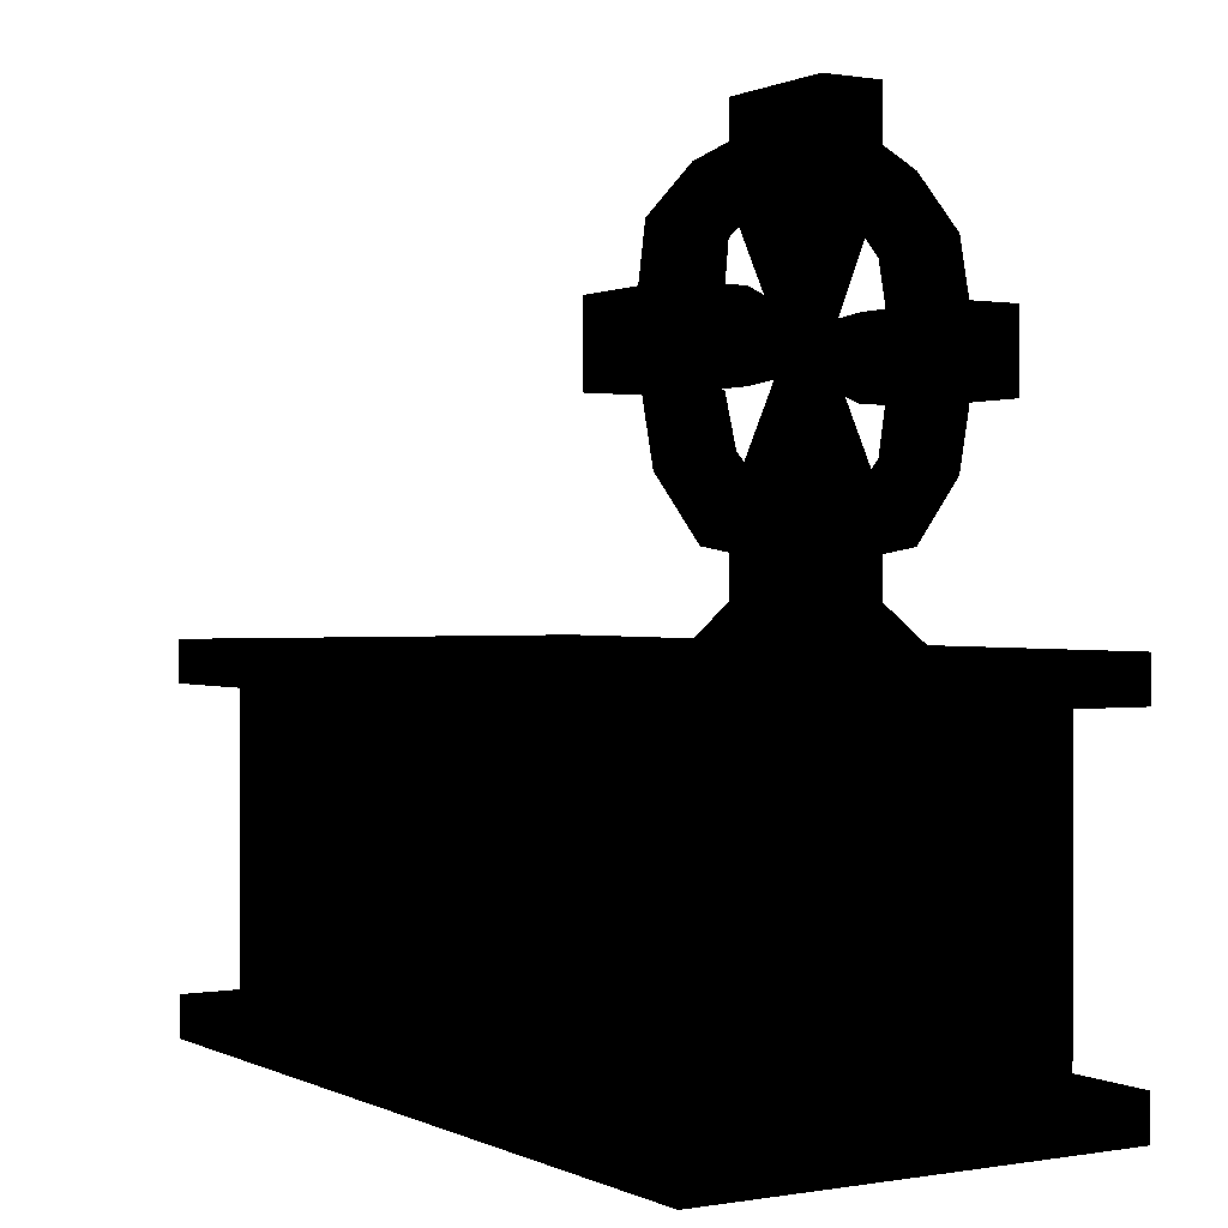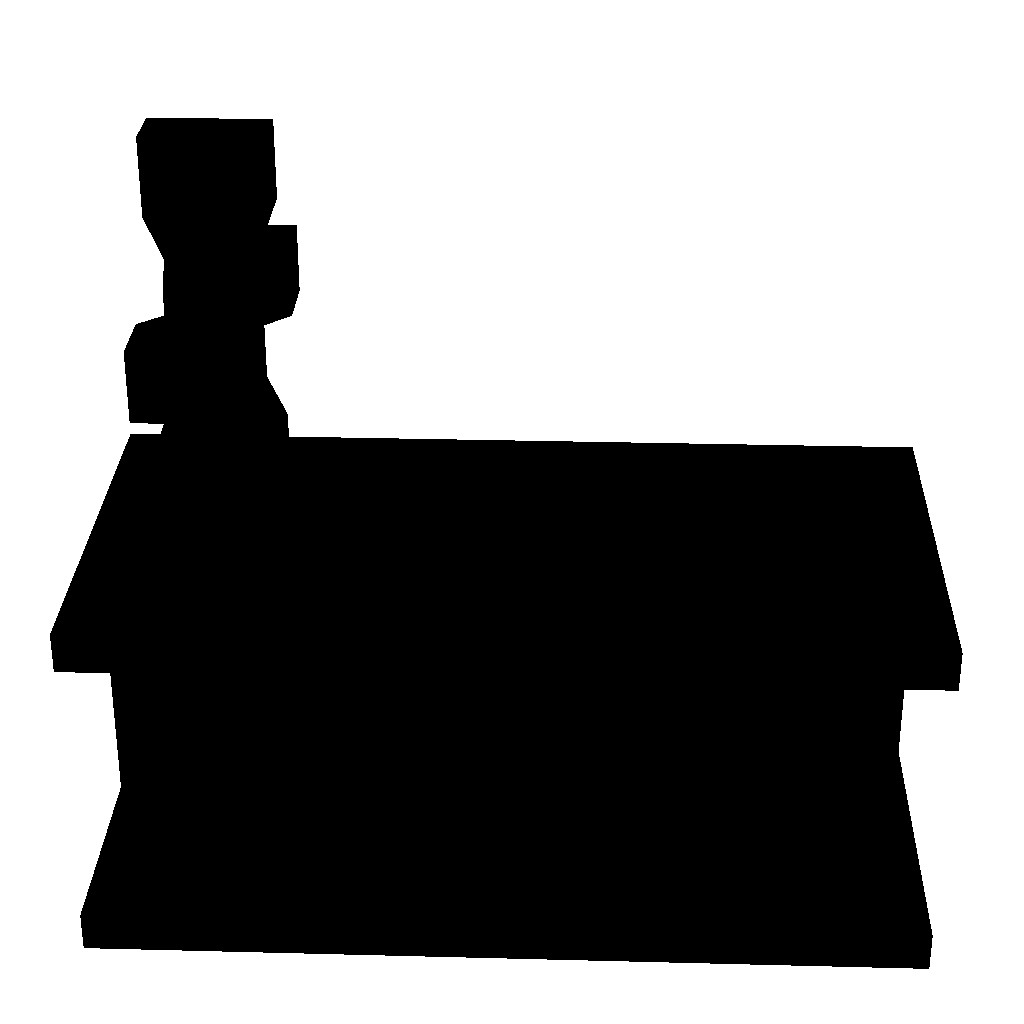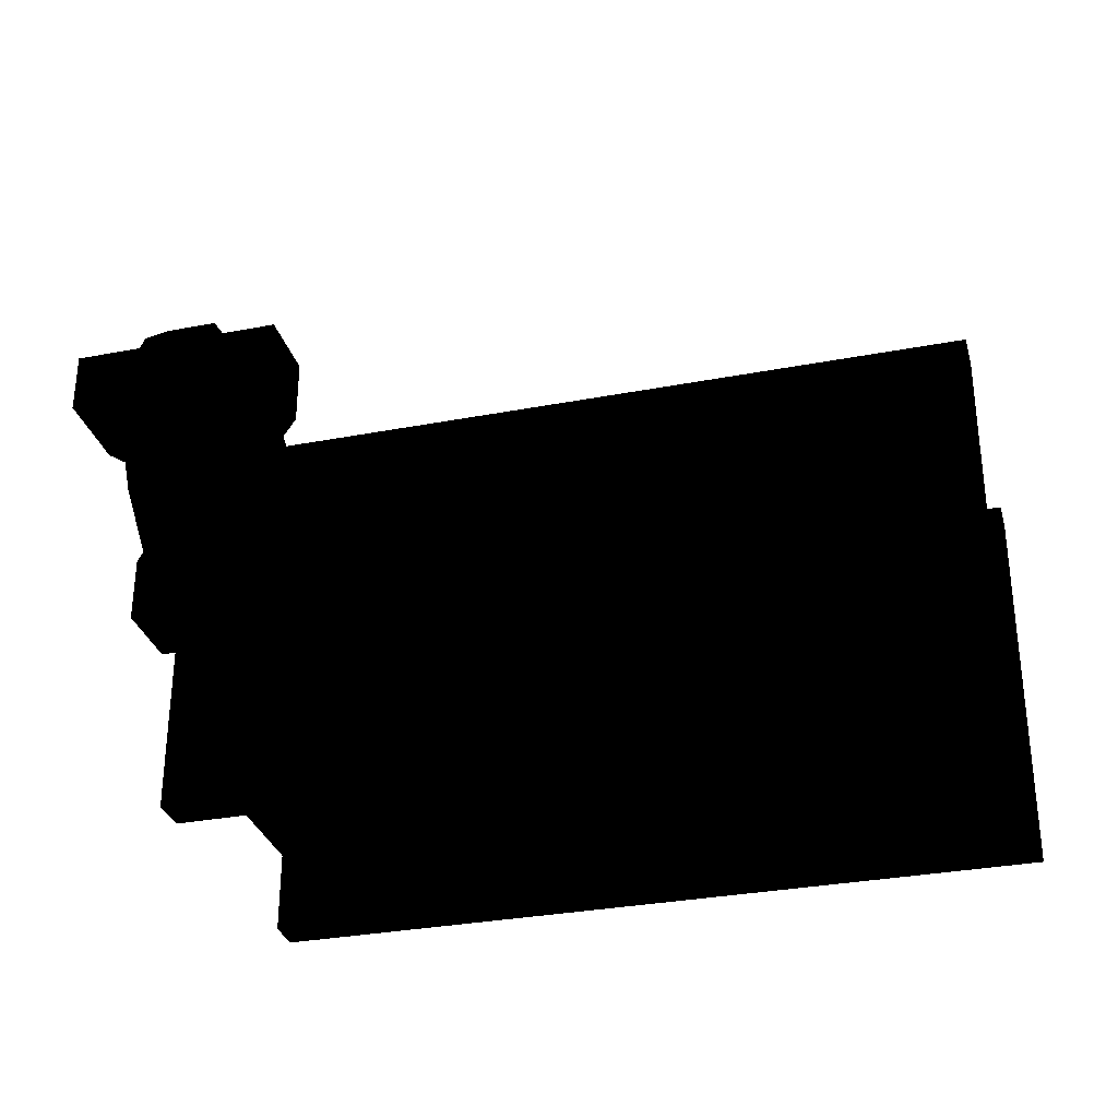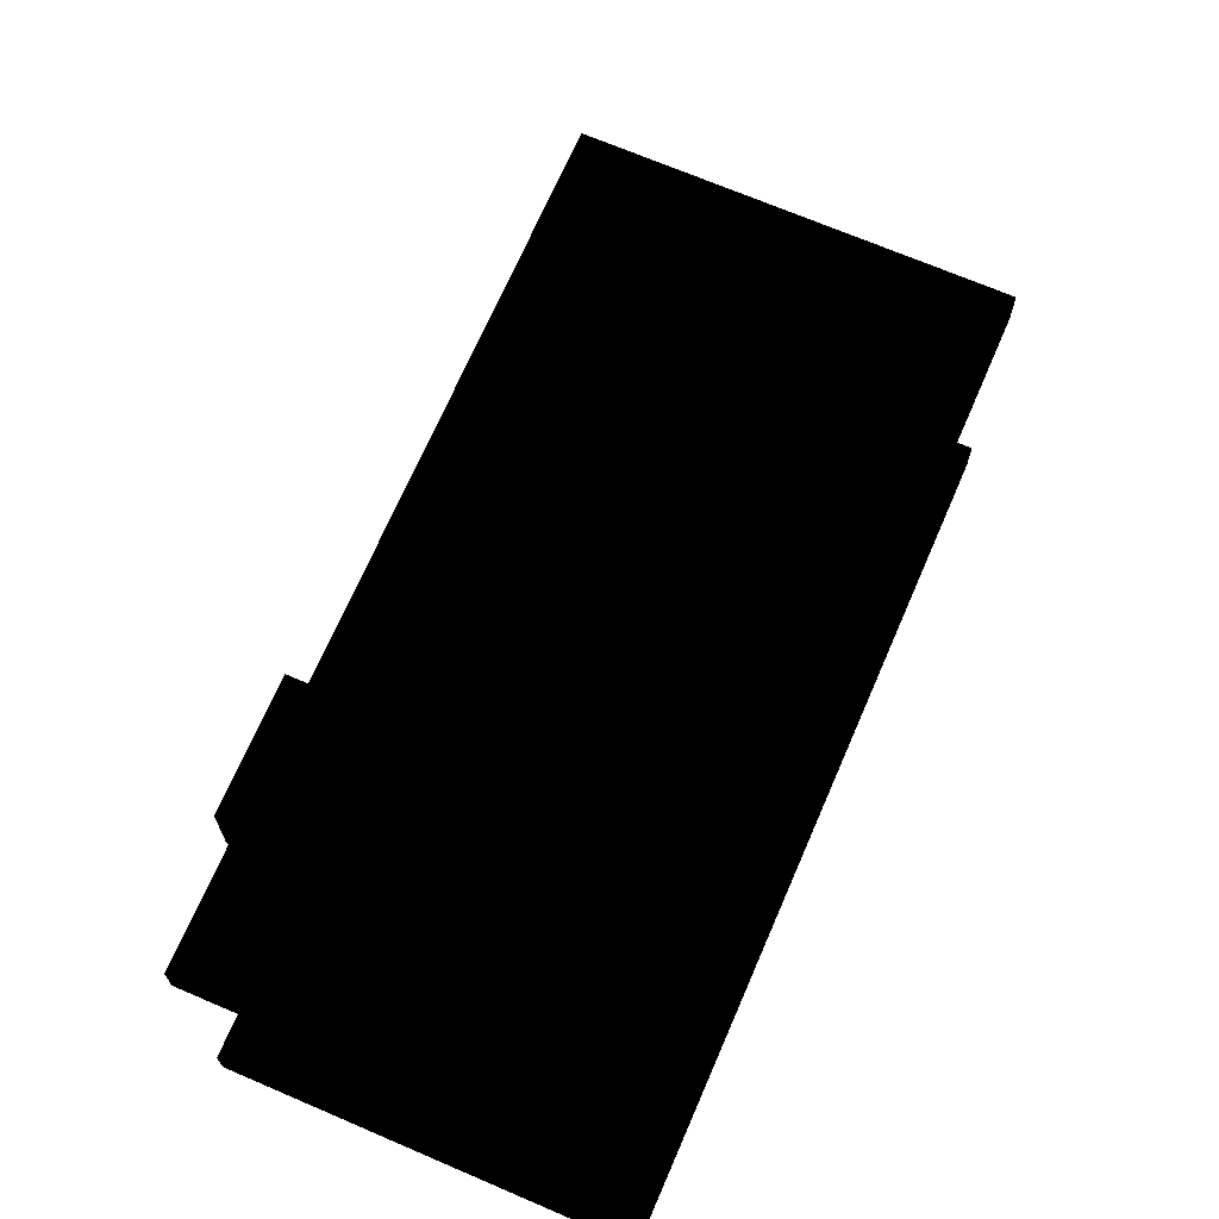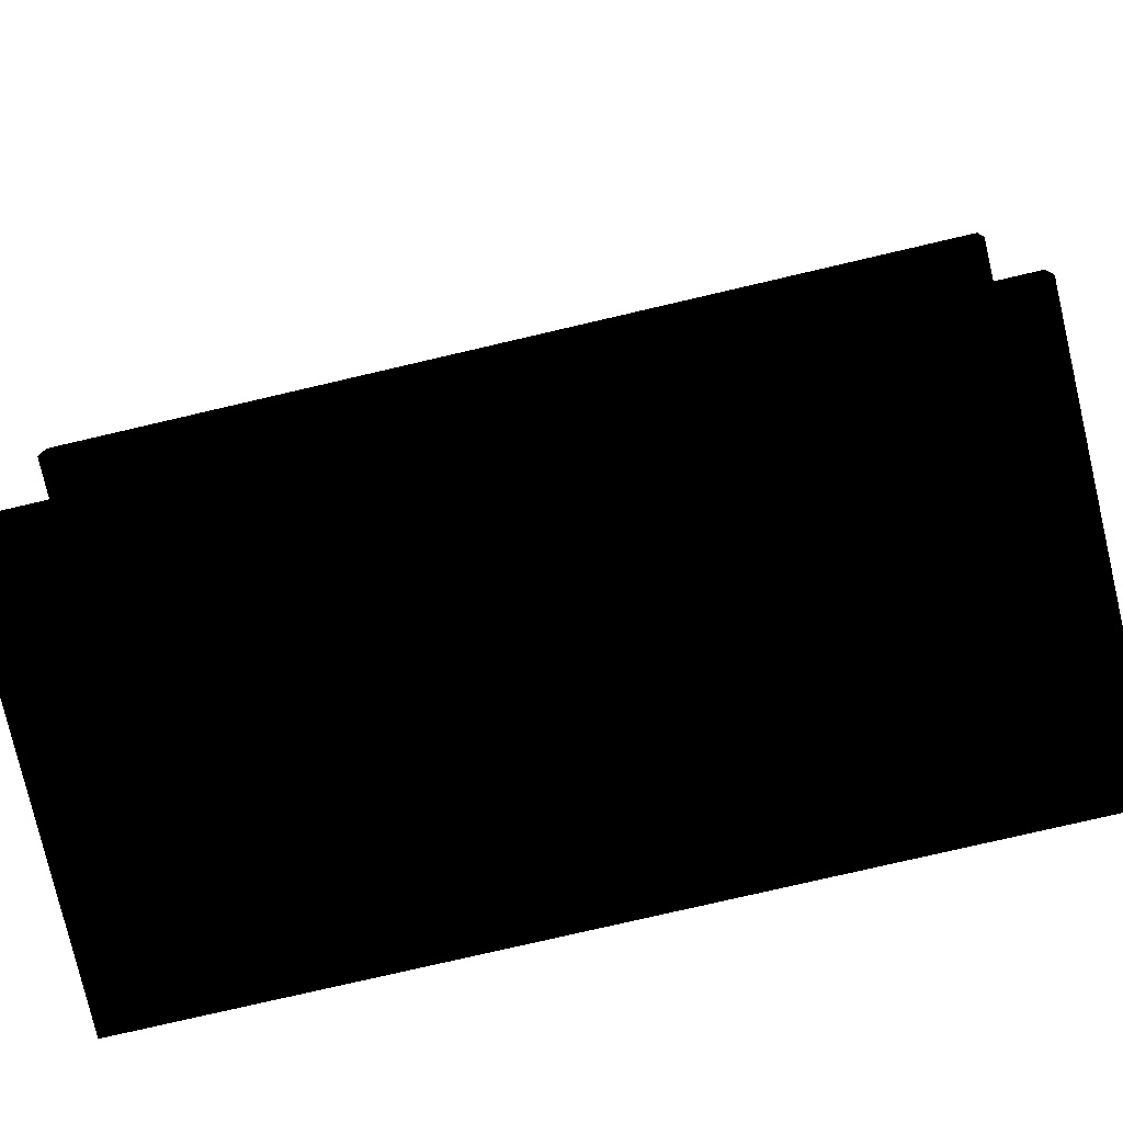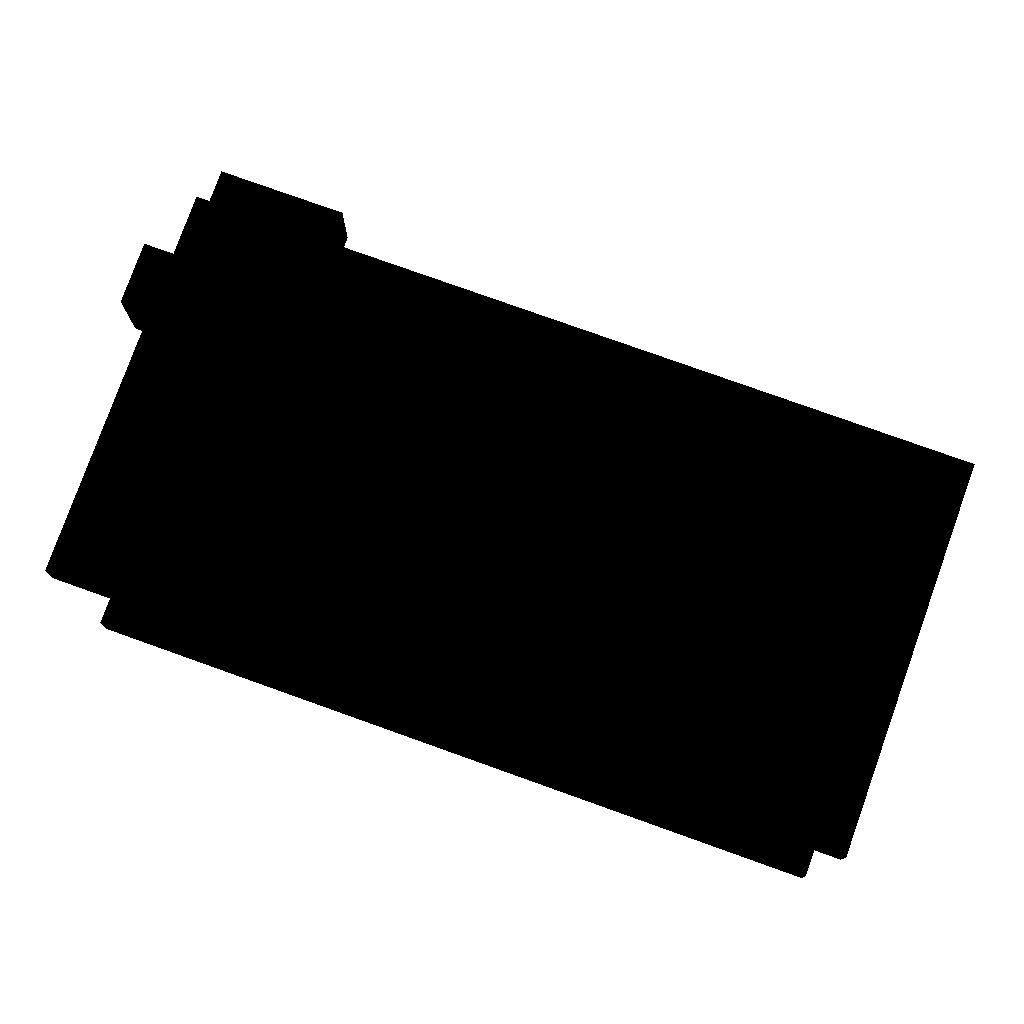
<metadata>
{"format":"obj","ext":"obj","renderer":"f3d","projection":"perspective","resolution":1024,"background":"white","views":[{"elev":0.6,"azim":58.4,"up":"+Y"},{"elev":28.4,"azim":-177.8,"up":"+Y"},{"elev":-31.5,"azim":-164.8,"up":"+Z"},{"elev":69.2,"azim":113.3,"up":"+Y"},{"elev":-78.0,"azim":13.1,"up":"+Y"},{"elev":78.1,"azim":-160.3,"up":"+Y"}]}
</metadata>
<code>
o 1364
v 92 179 6
v 92 169 6
v 92 169 0
v 92 179 0
v 102 208 11
v 67 208 11
v 78 179 6
v 102 185 30
v 102 164 30
v 67 164 30
v 78 169 6
v 102 141 11
v 102 141 -5
v 67 141 -5
v 78 169 0
v 102 164 -25
v 102 185 -25
v 67 185 -25
v 78 179 0
v 102 208 -5
v 102 231 -5
v 102 231 11
v 67 231 11
v 67 208 -5
v 67 185 30
v 102 185 49
v 102 164 49
v 67 164 49
v 67 141 11
v 102 119 11
v 102 119 -5
v 67 119 -5
v 109 108 19
v 109 108 -14
v 60 108 -14
v 60 108 19
v 67 119 11
v 78 151 -22
v 78 147 -34
v 78 131 -22
v 78 143 -15
v 92 143 -15
v 92 151 -22
v 78 164 -24
v 78 164 -37
v 92 164 -37
v 92 147 -34
v 92 131 -22
v 78 128 -5
v 78 141 -5
v 92 141 -5
v 92 164 -24
v 92 128 -5
v 78 143 19
v 78 131 26
v 78 147 38
v 78 151 26
v 92 151 26
v 92 143 19
v 78 141 9
v 78 128 9
v 92 128 9
v 92 131 26
v 92 147 38
v 78 164 41
v 78 164 29
v 92 164 29
v 92 141 9
v 92 164 41
v 67 185 49
v 67 231 -5
v 78 196 28
v 78 201 40
v 78 214 28
v 78 204 20
v 92 204 20
v 92 196 28
v 78 185 29
v 78 185 42
v 92 185 42
v 92 201 40
v 92 214 28
v 78 223 11
v 78 208 11
v 92 208 11
v 92 185 29
v 92 223 11
v 78 204 -15
v 78 214 -22
v 78 201 -34
v 78 196 -22
v 92 196 -22
v 92 204 -15
v 78 208 -5
v 78 223 -5
v 92 223 -5
v 92 214 -22
v 92 201 -34
v 78 185 -37
v 78 185 -24
v 92 185 -24
v 92 208 -5
v 92 185 -37
v 102 164 -43
v 102 185 -43
v 67 164 -25
v 67 164 -43
v 67 185 -43
v -110 12 50
v 112 12 50
v 112 97 50
v -110 97 50
v -110 12 -50
v -110 97 -50
v 112 12 -50
v 112 97 -50
v -123 0 62
v 125 0 62
v 125 12 62
v -123 12 62
v -123 0 -61
v -123 12 -61
v 125 0 -61
v 125 12 -61
v -123 96 62
v 125 96 62
v 125 108 62
v -123 108 62
v -123 96 -61
v -123 108 -61
v 125 96 -61
v 125 108 -61
f 1 2 3
f 1 3 4
f 1 4 5
f 1 5 6
f 1 6 7
f 1 7 8
f 1 8 9
f 1 9 2
f 2 9 10
f 2 10 11
f 2 11 12
f 2 12 13
f 2 13 3
f 3 13 14
f 3 14 15
f 3 15 16
f 3 16 17
f 3 17 4
f 4 17 18
f 4 18 19
f 4 19 20
f 4 20 5
f 5 20 21
f 5 21 22
f 5 22 23
f 5 23 6
f 6 23 24
f 6 24 7
f 7 24 19
f 7 19 11
f 7 11 25
f 7 25 8
f 8 25 26
f 8 26 9
f 9 26 27
f 9 27 28
f 9 28 10
f 10 28 25
f 10 25 11
f 19 15 11
f 11 15 29
f 11 29 12
f 12 29 30
f 12 30 13
f 13 30 31
f 13 31 32
f 13 32 14
f 14 32 29
f 14 29 15
f 30 33 34
f 30 34 31
f 31 34 35
f 31 35 32
f 32 35 36
f 32 36 37
f 32 37 29
f 29 37 30
f 30 37 33
f 33 37 36
f 33 36 34
f 34 36 35
f 38 39 40
f 38 40 41
f 38 41 42
f 38 42 43
f 38 43 44
f 38 44 39
f 39 44 45
f 39 45 46
f 39 46 47
f 39 47 40
f 40 47 48
f 40 48 49
f 40 49 41
f 41 49 50
f 41 50 51
f 41 51 42
f 42 51 48
f 42 48 47
f 42 47 43
f 43 47 46
f 43 46 52
f 43 52 44
f 51 53 48
f 48 53 49
f 54 55 56
f 54 56 57
f 54 57 58
f 54 58 59
f 54 59 60
f 54 60 55
f 55 60 61
f 55 61 62
f 55 62 63
f 55 63 56
f 56 63 64
f 56 64 65
f 56 65 57
f 57 65 66
f 57 66 67
f 57 67 58
f 58 67 64
f 58 64 63
f 58 63 59
f 59 63 62
f 59 62 68
f 59 68 60
f 67 69 64
f 64 69 65
f 25 28 70
f 25 70 26
f 26 70 27
f 27 70 28
f 24 23 71
f 24 71 21
f 24 21 20
f 24 20 19
f 22 21 71
f 22 71 23
f 72 73 74
f 72 74 75
f 72 75 76
f 72 76 77
f 72 77 78
f 72 78 73
f 73 78 79
f 73 79 80
f 73 80 81
f 73 81 74
f 74 81 82
f 74 82 83
f 74 83 75
f 75 83 84
f 75 84 85
f 75 85 76
f 76 85 82
f 76 82 81
f 76 81 77
f 77 81 80
f 77 80 86
f 77 86 78
f 85 87 82
f 82 87 83
f 88 89 90
f 88 90 91
f 88 91 92
f 88 92 93
f 88 93 94
f 88 94 89
f 89 94 95
f 89 95 96
f 89 96 97
f 89 97 90
f 90 97 98
f 90 98 99
f 90 99 91
f 91 99 100
f 91 100 101
f 91 101 92
f 92 101 98
f 92 98 97
f 92 97 93
f 93 97 96
f 93 96 102
f 93 102 94
f 101 103 98
f 98 103 99
f 104 105 17
f 104 17 16
f 104 16 106
f 104 106 107
f 104 107 105
f 105 107 108
f 105 108 17
f 17 108 18
f 18 108 106
f 18 106 19
f 19 106 15
f 15 106 16
f 106 108 107
f 109 110 111
f 109 111 112
f 109 112 113
f 113 112 114
f 113 114 115
f 115 114 116
f 115 116 110
f 110 116 111
f 117 118 119
f 117 119 120
f 117 120 121
f 121 120 122
f 121 122 123
f 123 122 124
f 123 124 118
f 118 124 119
f 119 124 120
f 120 124 122
f 125 126 127
f 125 127 128
f 125 128 129
f 129 128 130
f 129 130 131
f 131 130 132
f 131 132 126
f 126 132 127
f 127 132 128
f 128 132 130

</code>
